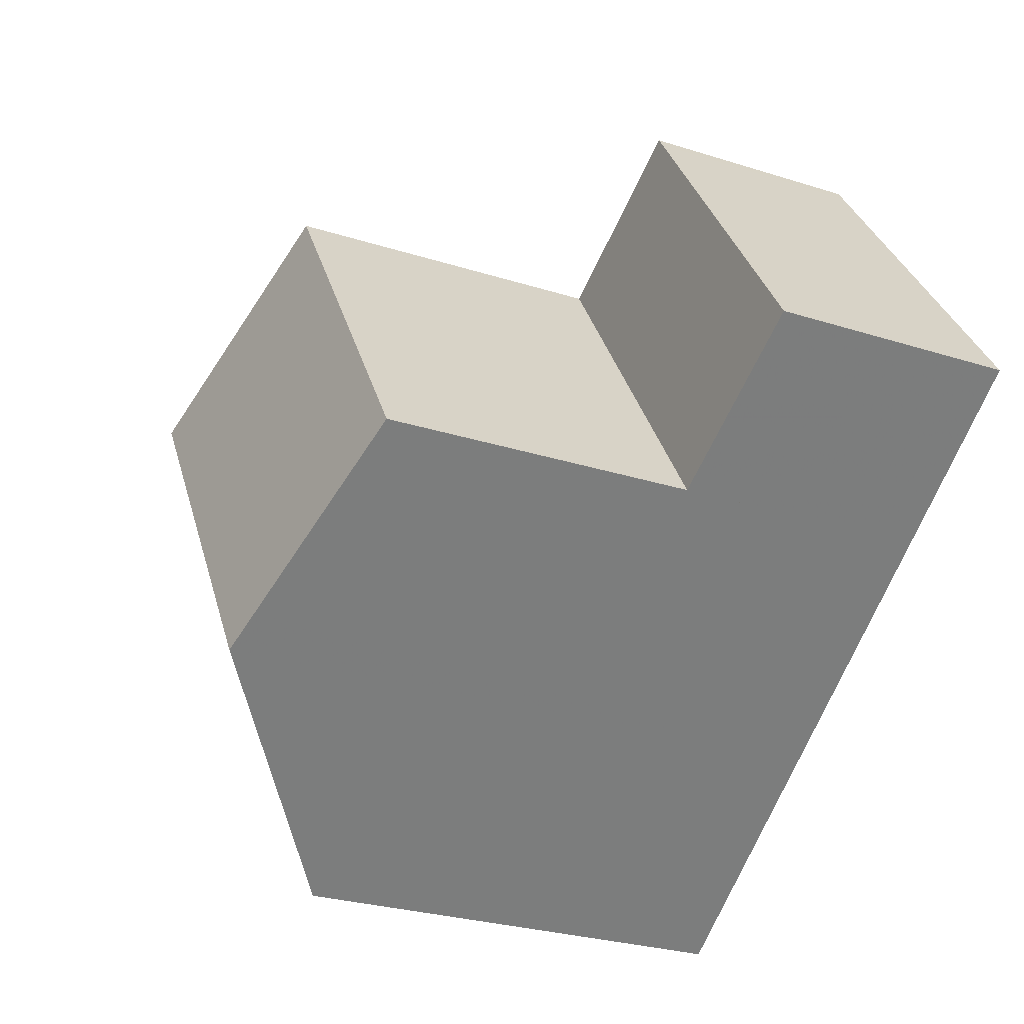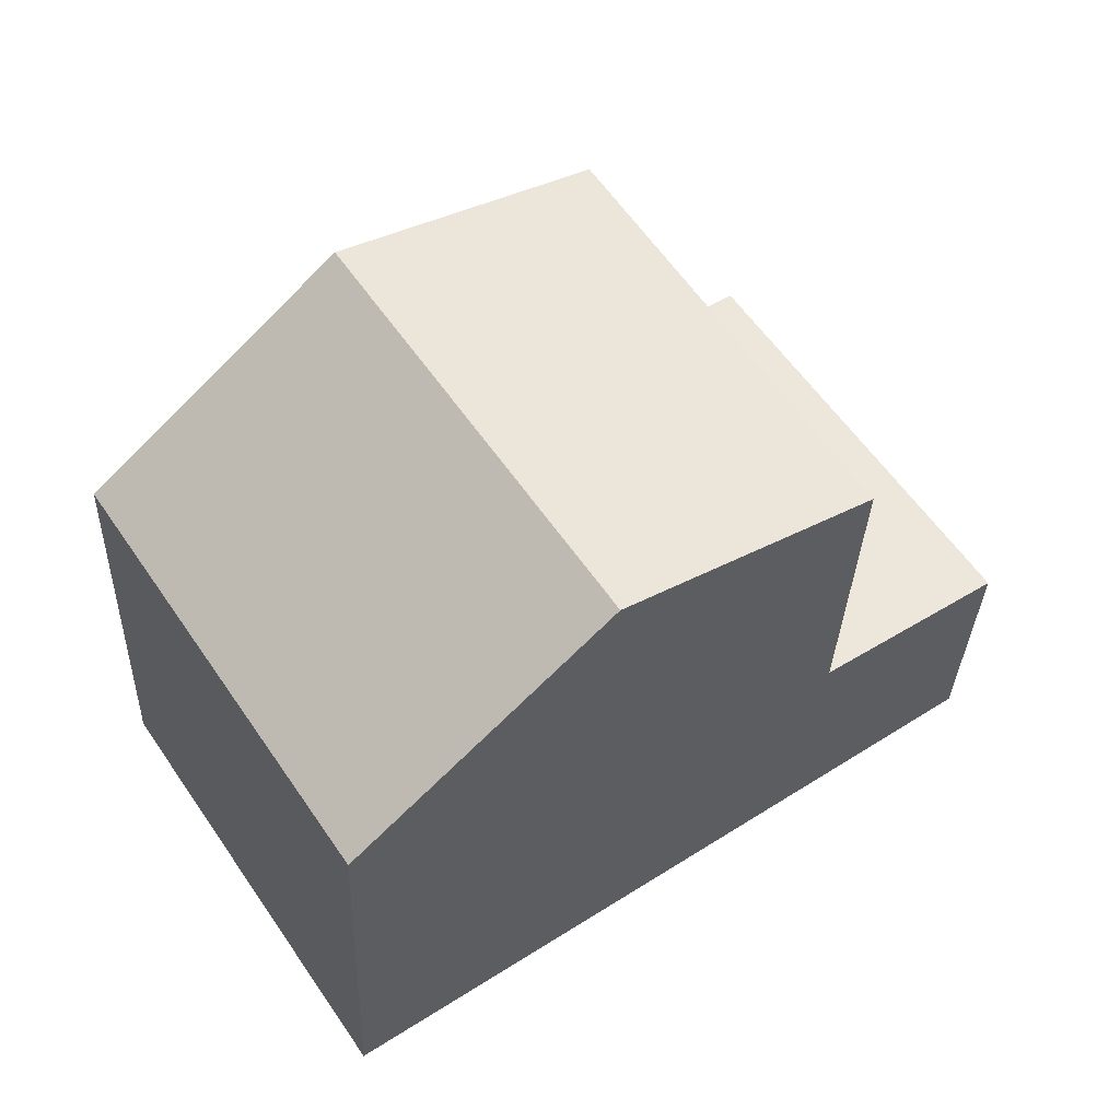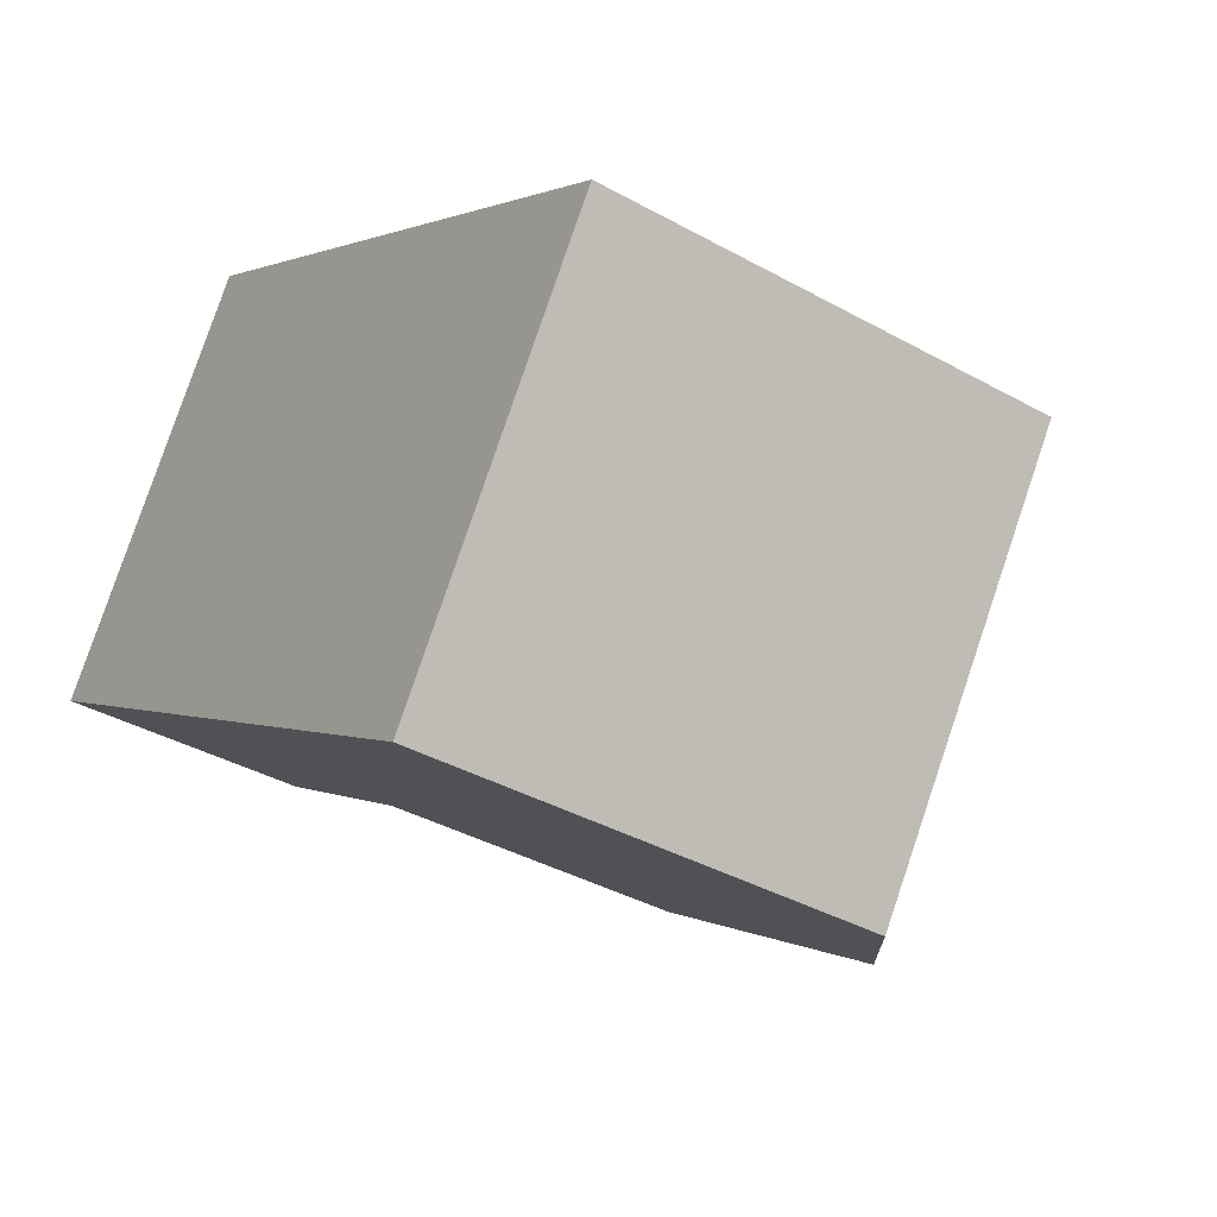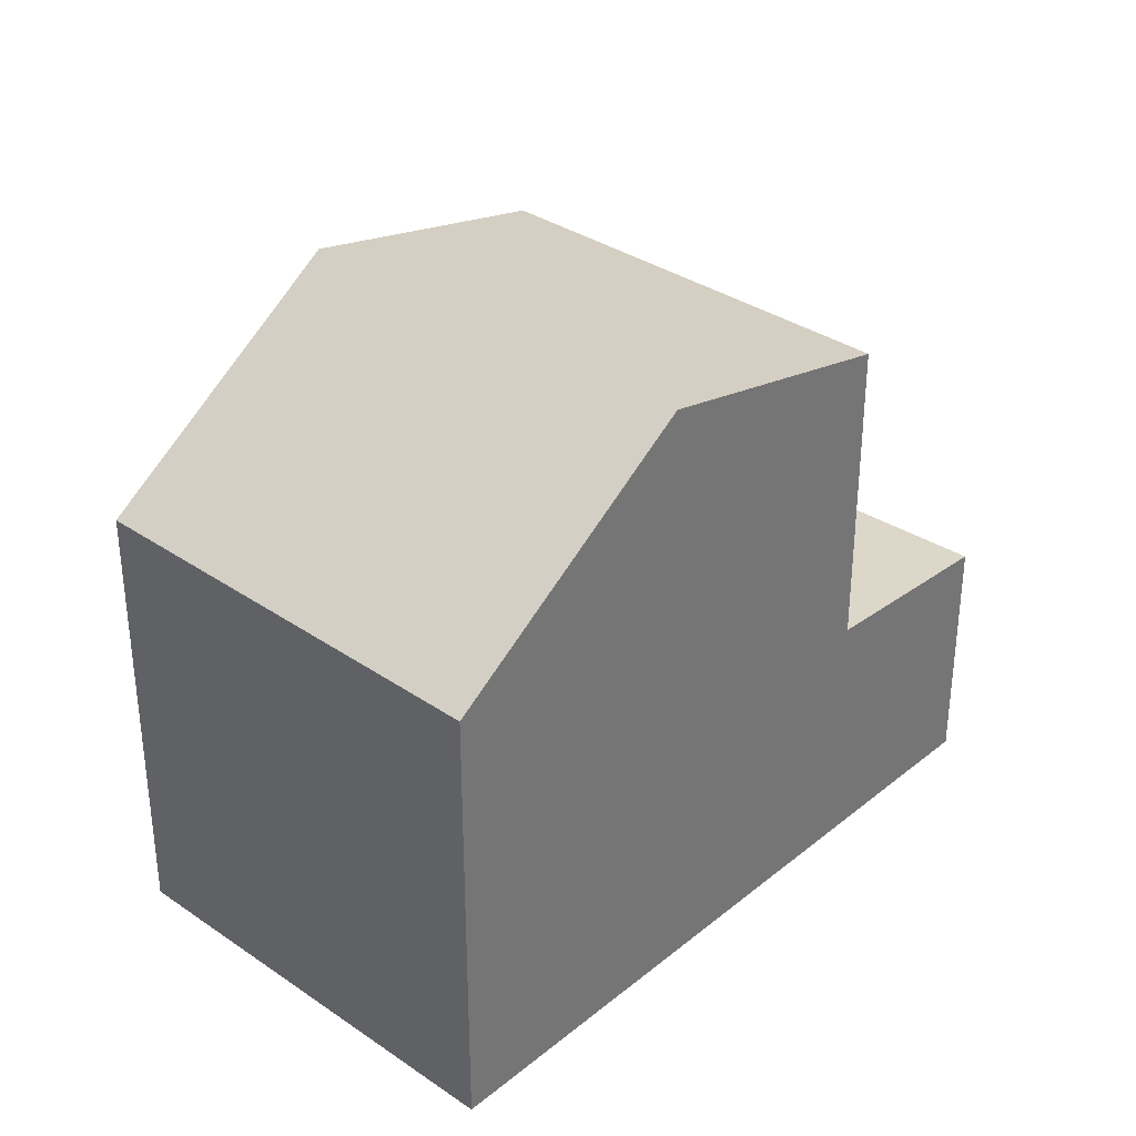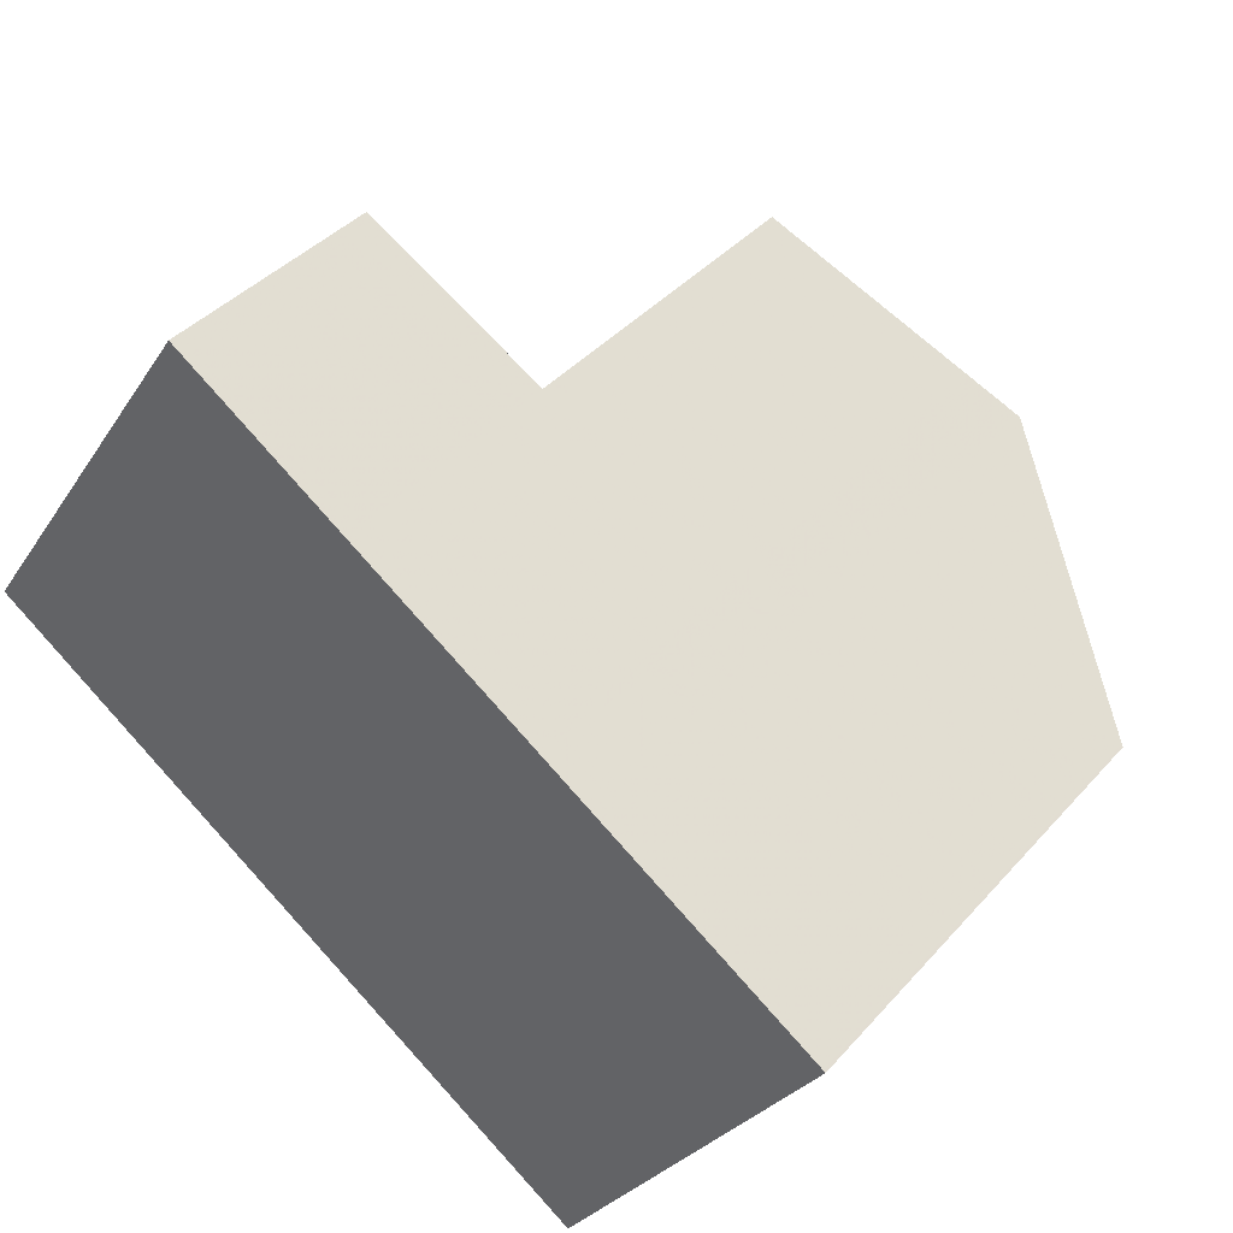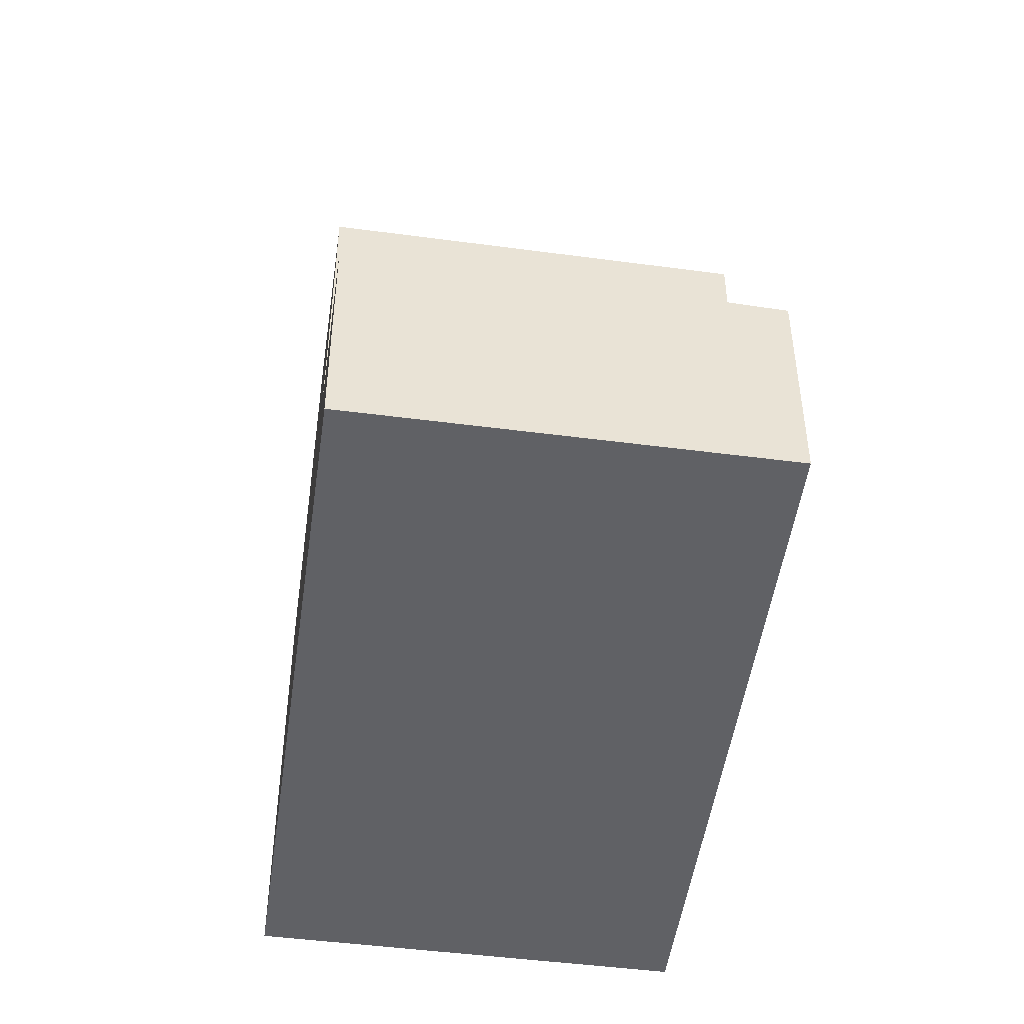
<metadata>
{"format":"obj","ext":"obj","renderer":"f3d","projection":"perspective","resolution":1024,"background":"white","views":[{"elev":-27.6,"azim":64.0,"up":"+Y"},{"elev":-31.1,"azim":-2.0,"up":"+Y"},{"elev":-38.6,"azim":-125.0,"up":"+Y"},{"elev":34.7,"azim":-13.4,"up":"+Z"},{"elev":39.4,"azim":-143.3,"up":"+Y"},{"elev":-48.7,"azim":115.8,"up":"+Z"}]}
</metadata>
<code>
v -2089 -2239 6.422
v -2093 -2234 6.418
v -2084 -2228 3.257
v -2081 -2233 3.471
v -2086 -2237 8.971
v -2090 -2232 8.934
v -2089 -2232 8.935
v -2090 -2232 8.934
v -2086 -2237 8.971
v -2089 -2232 8.935
v -2086 -2237 8.969
v -2086 -2230 8.063
v -2083 -2235 8.11
v -2081 -2233 3.462
v -2084 -2228 3.263
v -2086 -2230 3.443
v -2086 -2230 3.436
v -2083 -2235 3.642
v -2086 -2230 3.436
v -2083 -2235 3.651
v -2086 -2237 8.825
v -2089 -2231 8.751
v -2086 -2230 6.742
v -2083 -2235 6.739
v -2093 -2234 6.418
v -2089 -2232 8.754
v -2086 -2230 8.065
v -2086 -2230 6.742
v -2086 -2230 3.443
v -2083 -2235 8.11
v -2086 -2230 8.065
v -2083 -2235 3.651
v -2086 -2230 8.063
v -2086 -2237 8.969
v -2089 -2239 6.422
v -2083 -2235 8.108
v -2083 -2235 8.108
v -2083 -2235 6.739
v -2083 -2235 3.642
v -2086 -2236 8.822
v -2089 -2239 6.447
v -2093 -2234 6.444
v -2093 -2234 6.444
v -2089 -2239 6.447
v -2089 -2239 6.422
v -2089 -2239 6.422
v -2089 -2239 0
v -2089 -2239 -8.882e-16
v -2093 -2234 6.444
v -2093 -2234 6.418
v -2093 -2234 0
v -2093 -2234 0
v -2084 -2228 3.263
v -2084 -2228 3.257
v -2084 -2228 4.441e-16
v -2084 -2228 4.441e-16
v -2083 -2235 3.651
v -2081 -2233 3.471
v -2081 -2233 0
v -2083 -2235 0
v -2089 -2239 6.447
v -2086 -2237 8.971
v -2086 -2237 0
v -2089 -2239 0
v -2089 -2231 8.751
v -2090 -2232 8.934
v -2090 -2232 0
v -2089 -2231 0
v -2081 -2233 3.471
v -2081 -2233 3.462
v -2081 -2233 0
v -2081 -2233 0
v -2081 -2233 3.462
v -2084 -2228 3.263
v -2084 -2228 4.441e-16
v -2081 -2233 0
v -2084 -2228 3.257
v -2086 -2230 3.436
v -2086 -2230 4.441e-16
v -2084 -2228 4.441e-16
v -2086 -2237 8.971
v -2086 -2237 8.825
v -2086 -2237 0
v -2086 -2237 0
v -2086 -2230 8.063
v -2089 -2231 8.751
v -2089 -2231 0
v -2086 -2230 -1.776e-15
v -2093 -2234 6.418
v -2093 -2234 6.418
v -2093 -2234 0
v -2093 -2234 0
v -2086 -2237 8.825
v -2083 -2235 8.11
v -2083 -2235 0
v -2086 -2237 0
v -2093 -2234 6.418
v -2089 -2239 6.422
v -2089 -2239 -8.882e-16
v -2093 -2234 0
v -2090 -2232 8.934
v -2093 -2234 6.444
v -2093 -2234 0
v -2090 -2232 0
v -2089 -2239 6.422
v -2089 -2239 6.447
v -2089 -2239 0
v -2089 -2239 0
v -2089 -2239 0
v -2093 -2234 0
v -2084 -2228 0
v -2081 -2233 0
f 16 15 14 18
f 42 7 34 41
f 37 27 28 38
f 18 14 4 32
f 17 3 15 16
f 11 10 26 40
f 38 28 29 39
f 43 6 7 42
f 27 12 23 28
f 10 8 22 26
f 28 23 19 29
f 40 26 31 36
f 31 26 22 33
f 41 34 5 44
f 38 24 13 37
f 40 21 9 11
f 39 20 24 38
f 36 30 21 40
f 41 35 25 42
f 42 25 2 43
f 44 1 35 41
f 46 47 48 45
f 50 51 52 49
f 54 55 56 53
f 58 59 60 57
f 62 63 64 61
f 66 67 68 65
f 70 71 72 69
f 74 75 76 73
f 78 79 80 77
f 82 83 84 81
f 86 87 88 85
f 90 91 92 89
f 94 95 96 93
f 98 99 100 97
f 102 103 104 101
f 106 107 108 105
f 110 111 112 109

</code>
